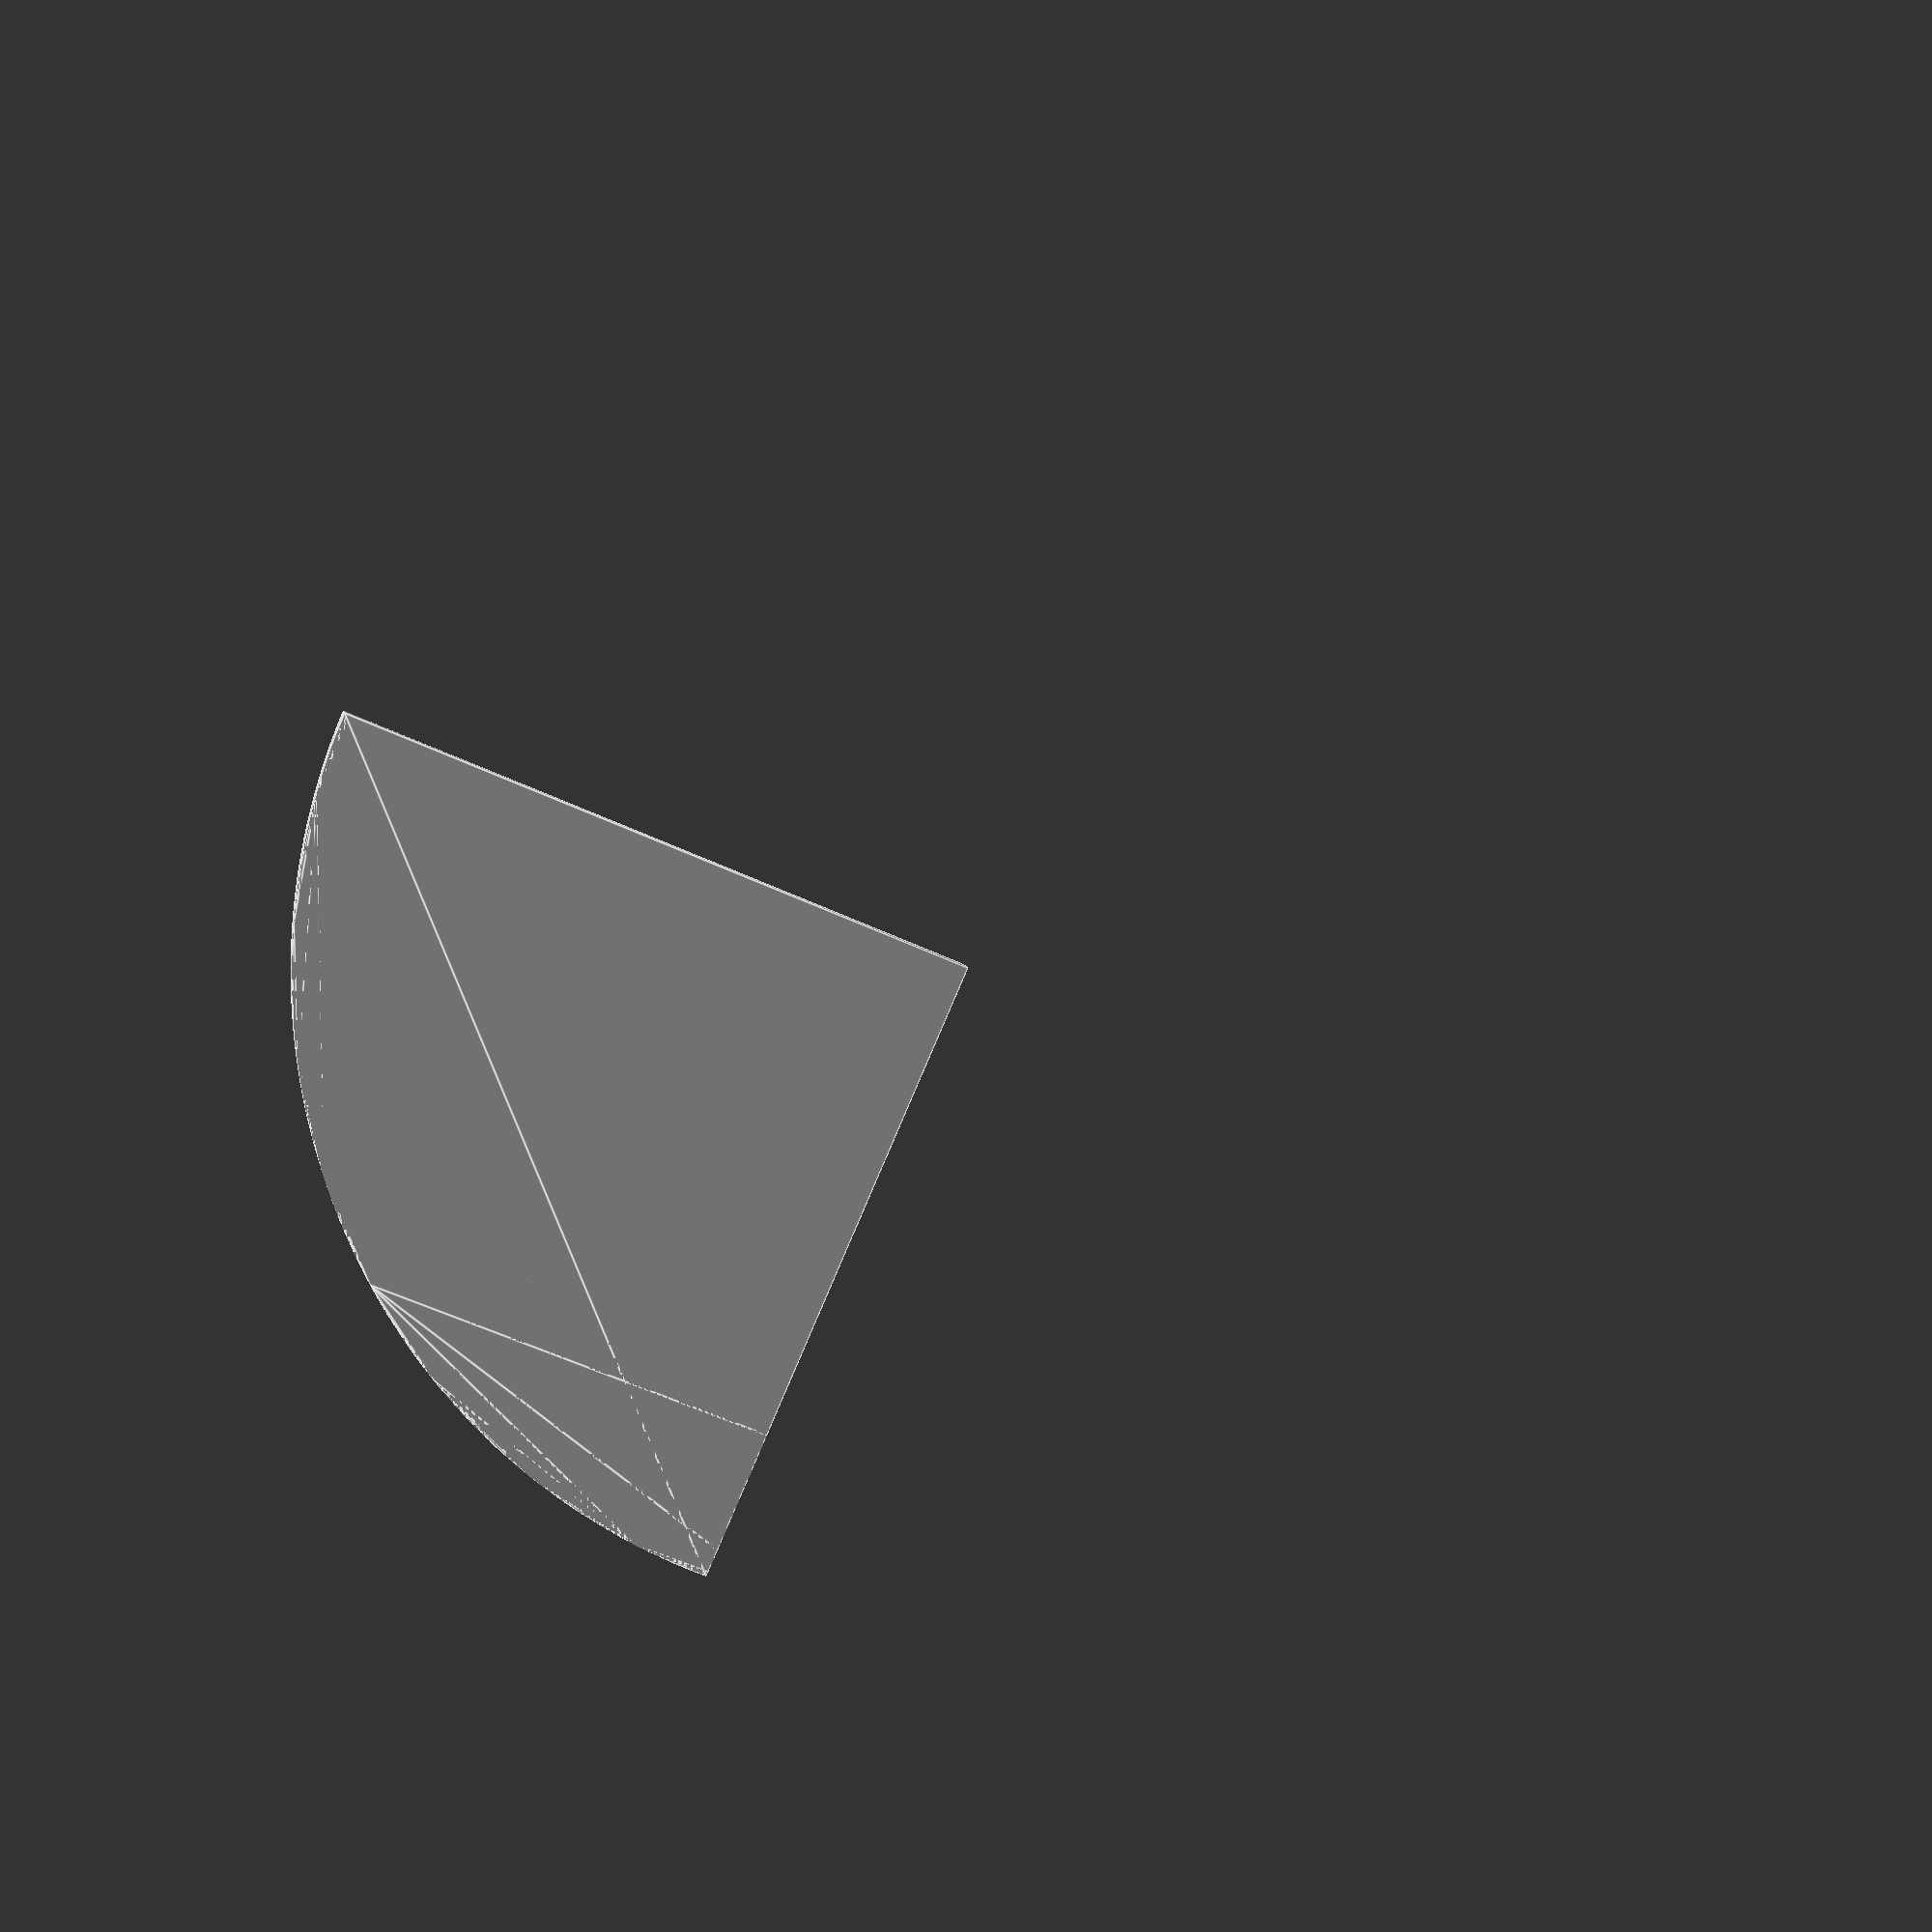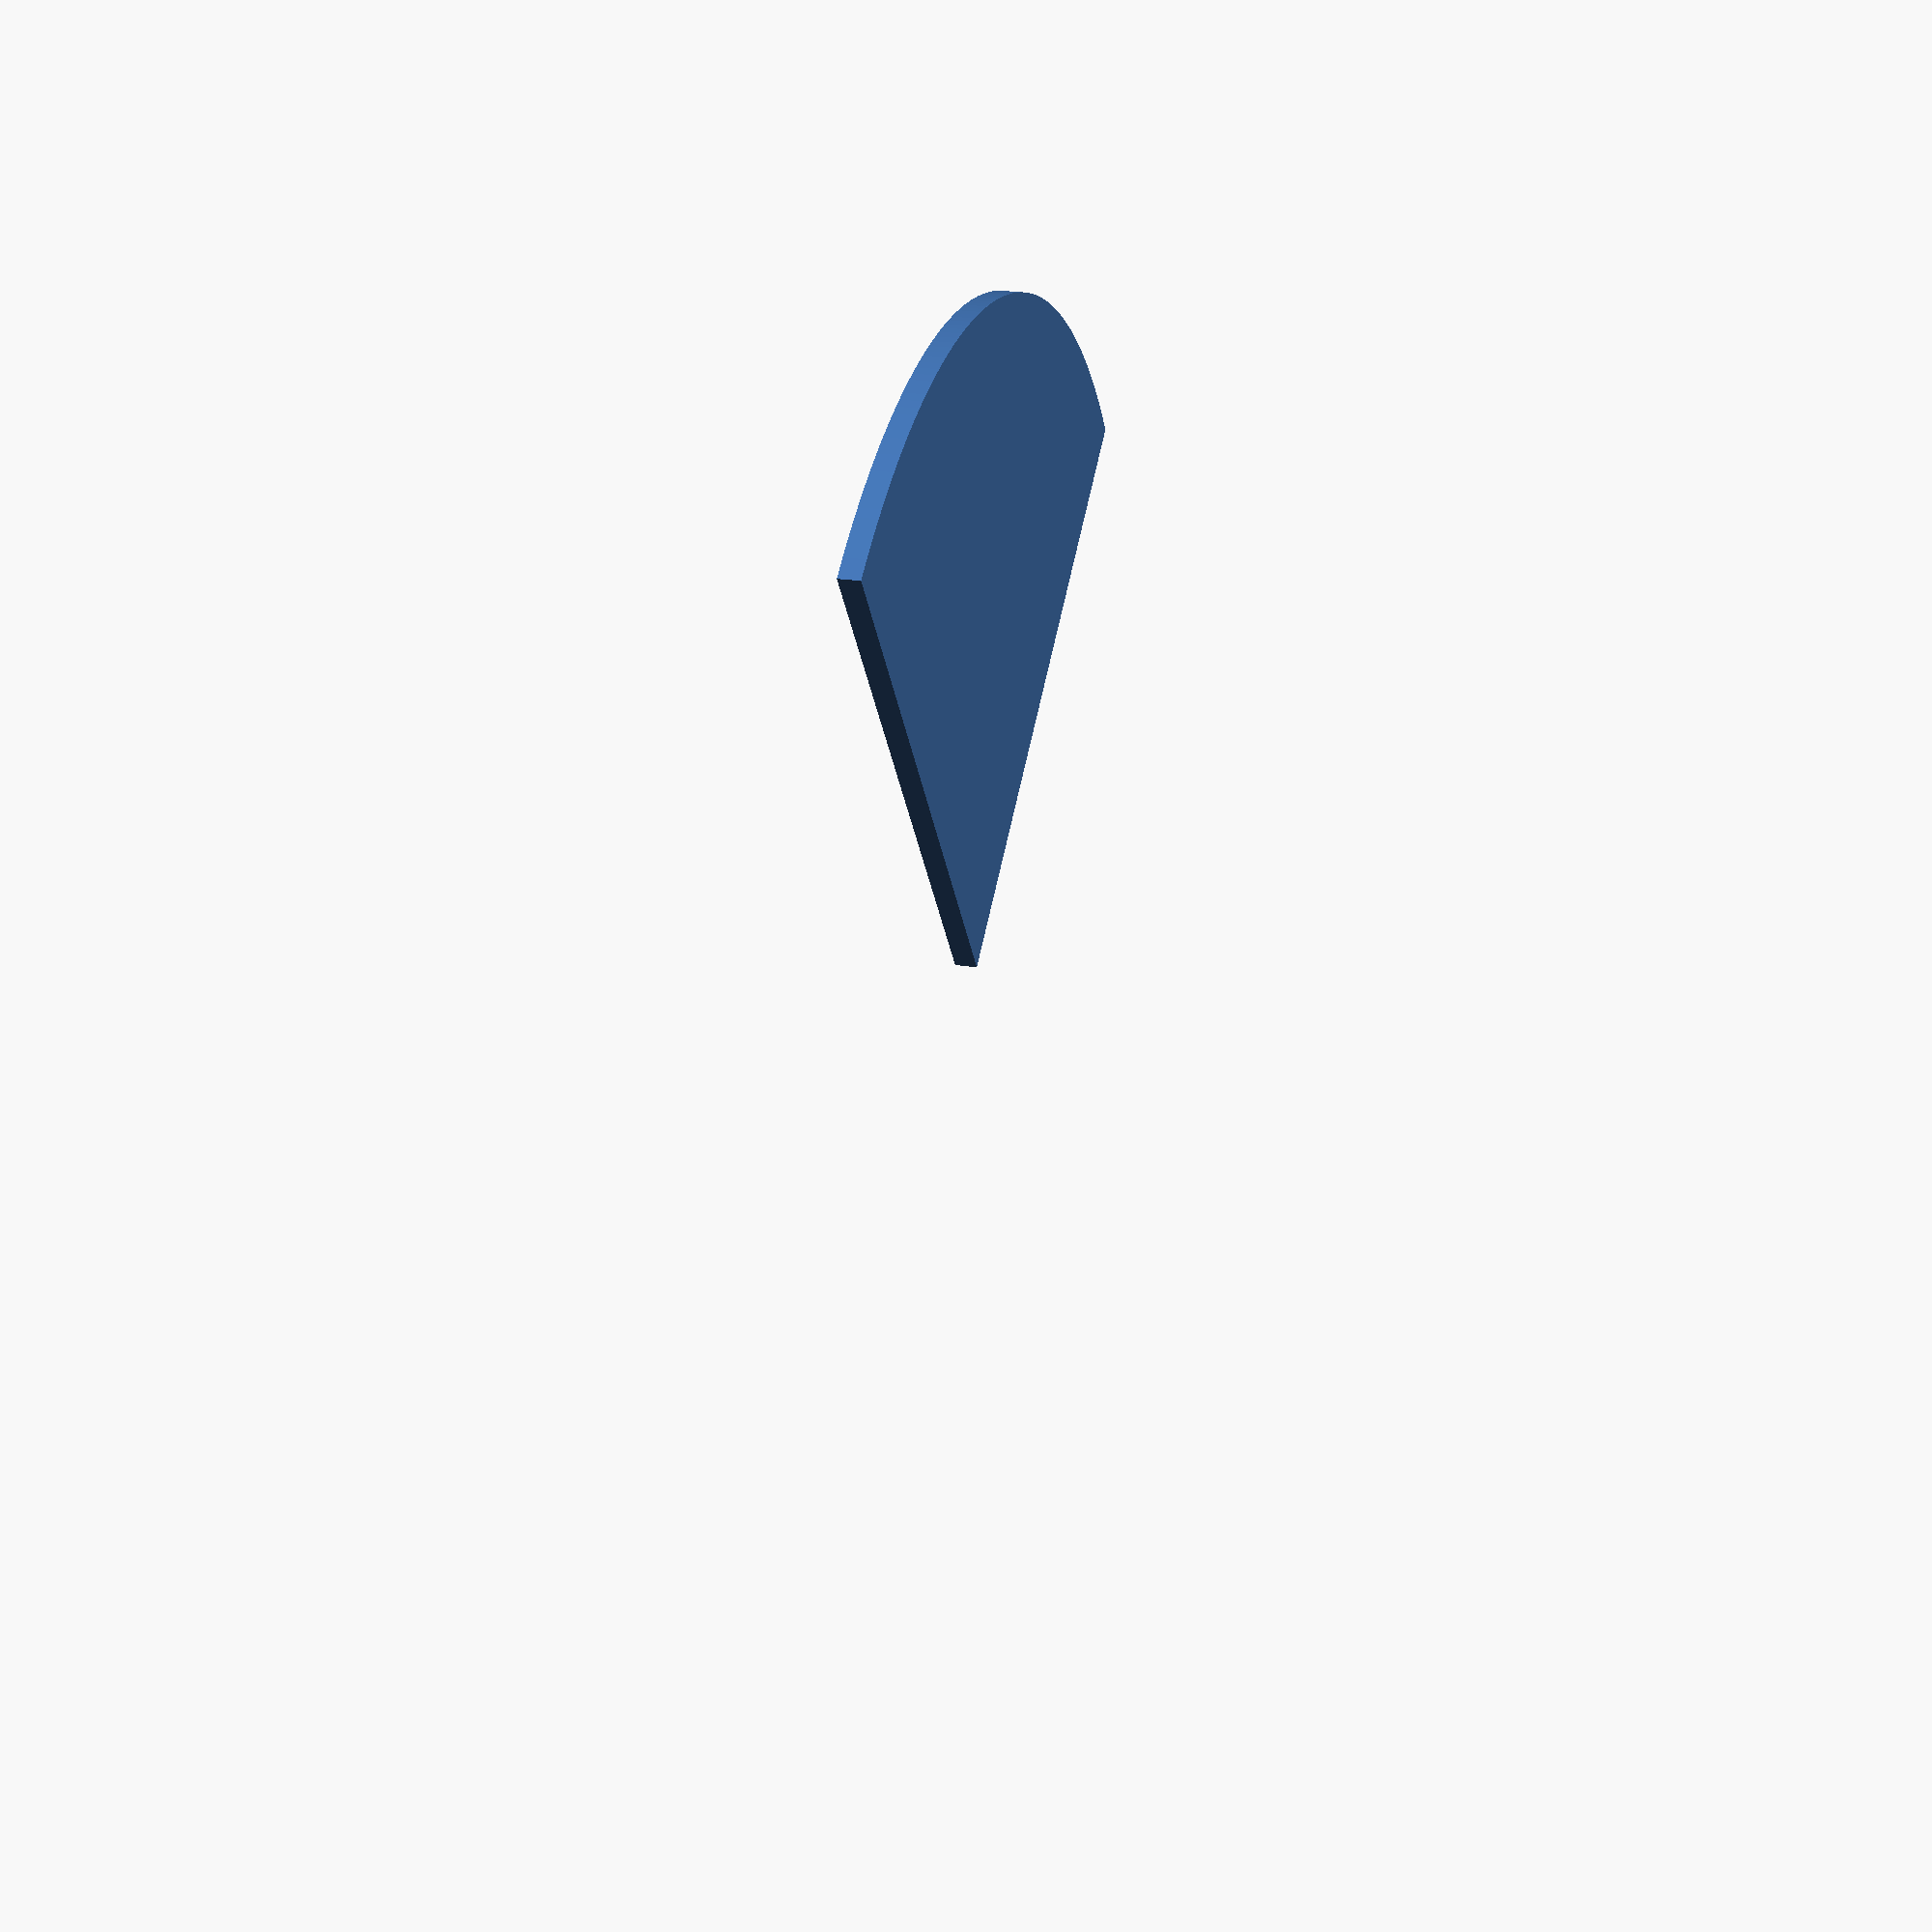
<openscad>
// Unit of length: Unit.MM
intersection()
{
   circle(d = 60.0, $fn = 360);
   polygon(points = [[0.0, 0.0], [-30.01, 0.0], [-30.01, -30.01], [0.0, -30.01]], convexity = 1);
}

</openscad>
<views>
elev=170.5 azim=66.3 roll=11.3 proj=p view=edges
elev=157.0 azim=306.9 roll=75.1 proj=p view=wireframe
</views>
